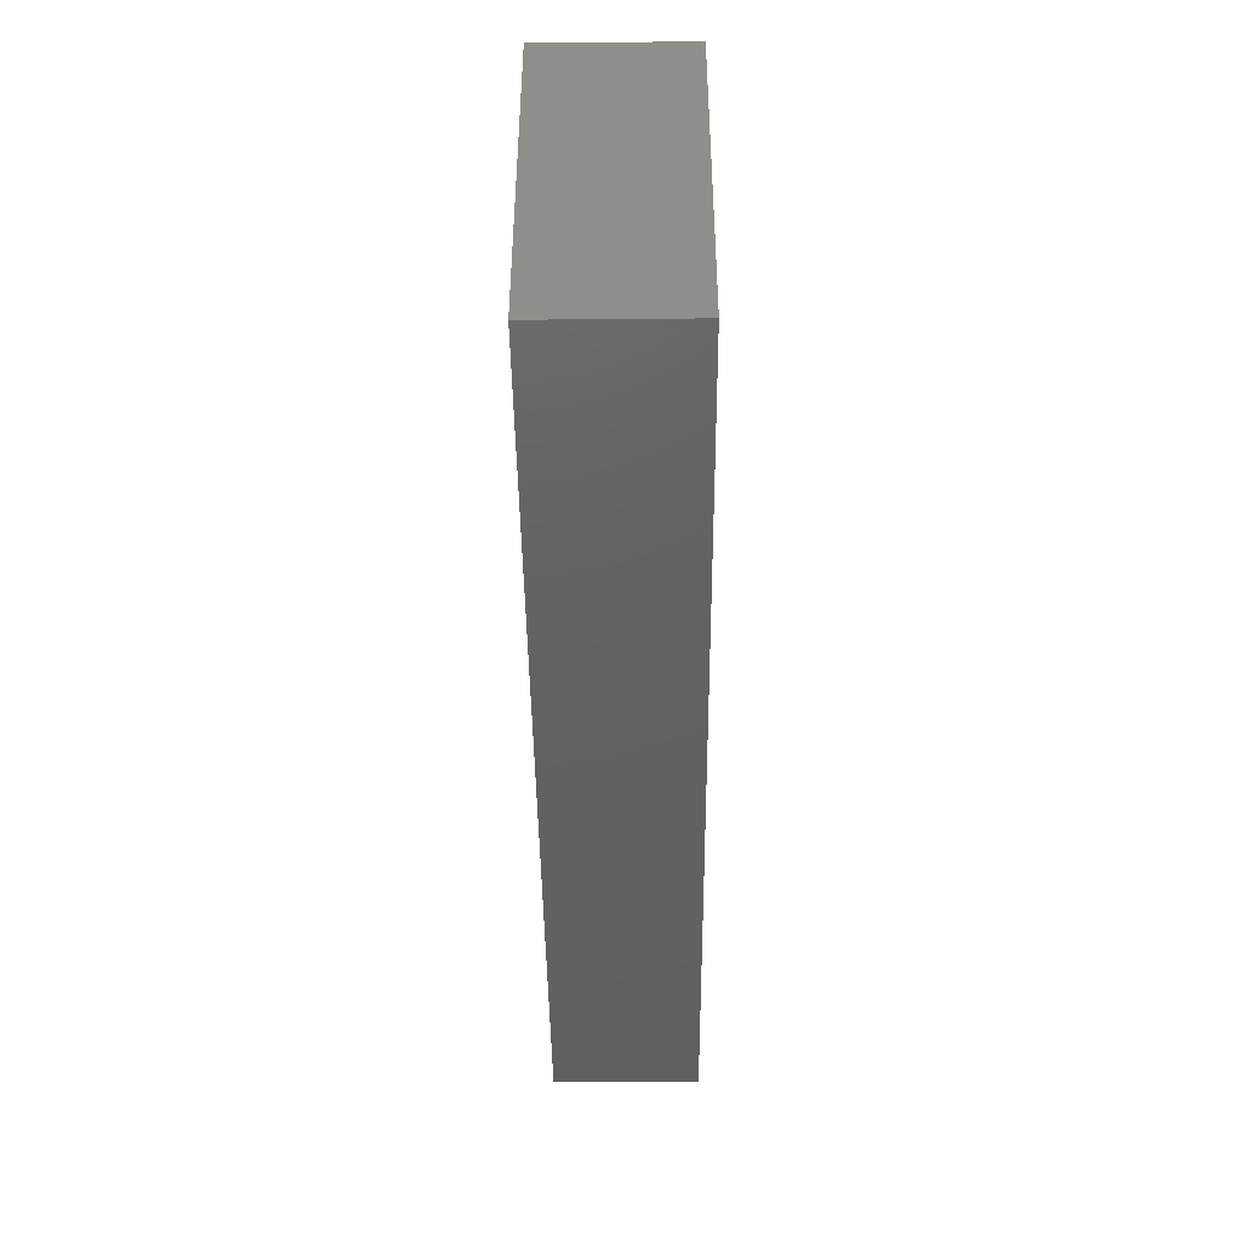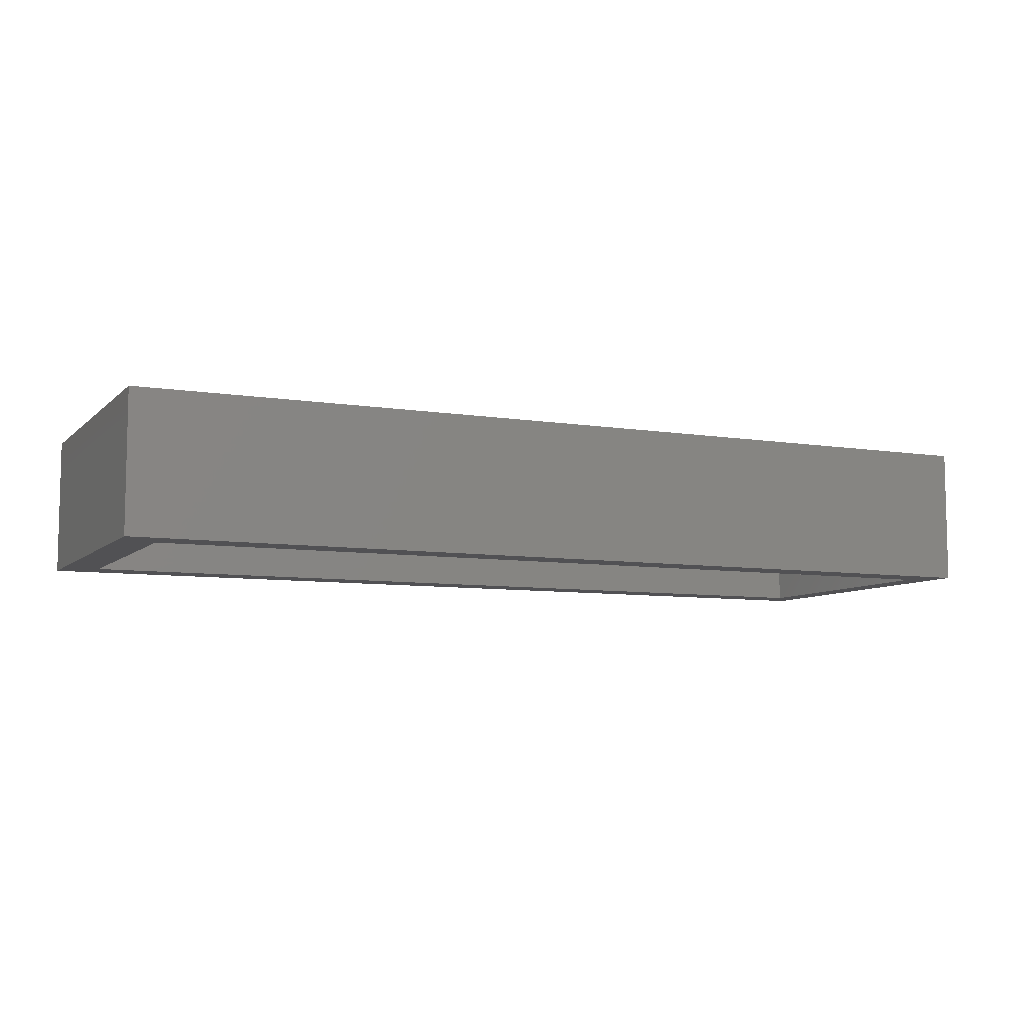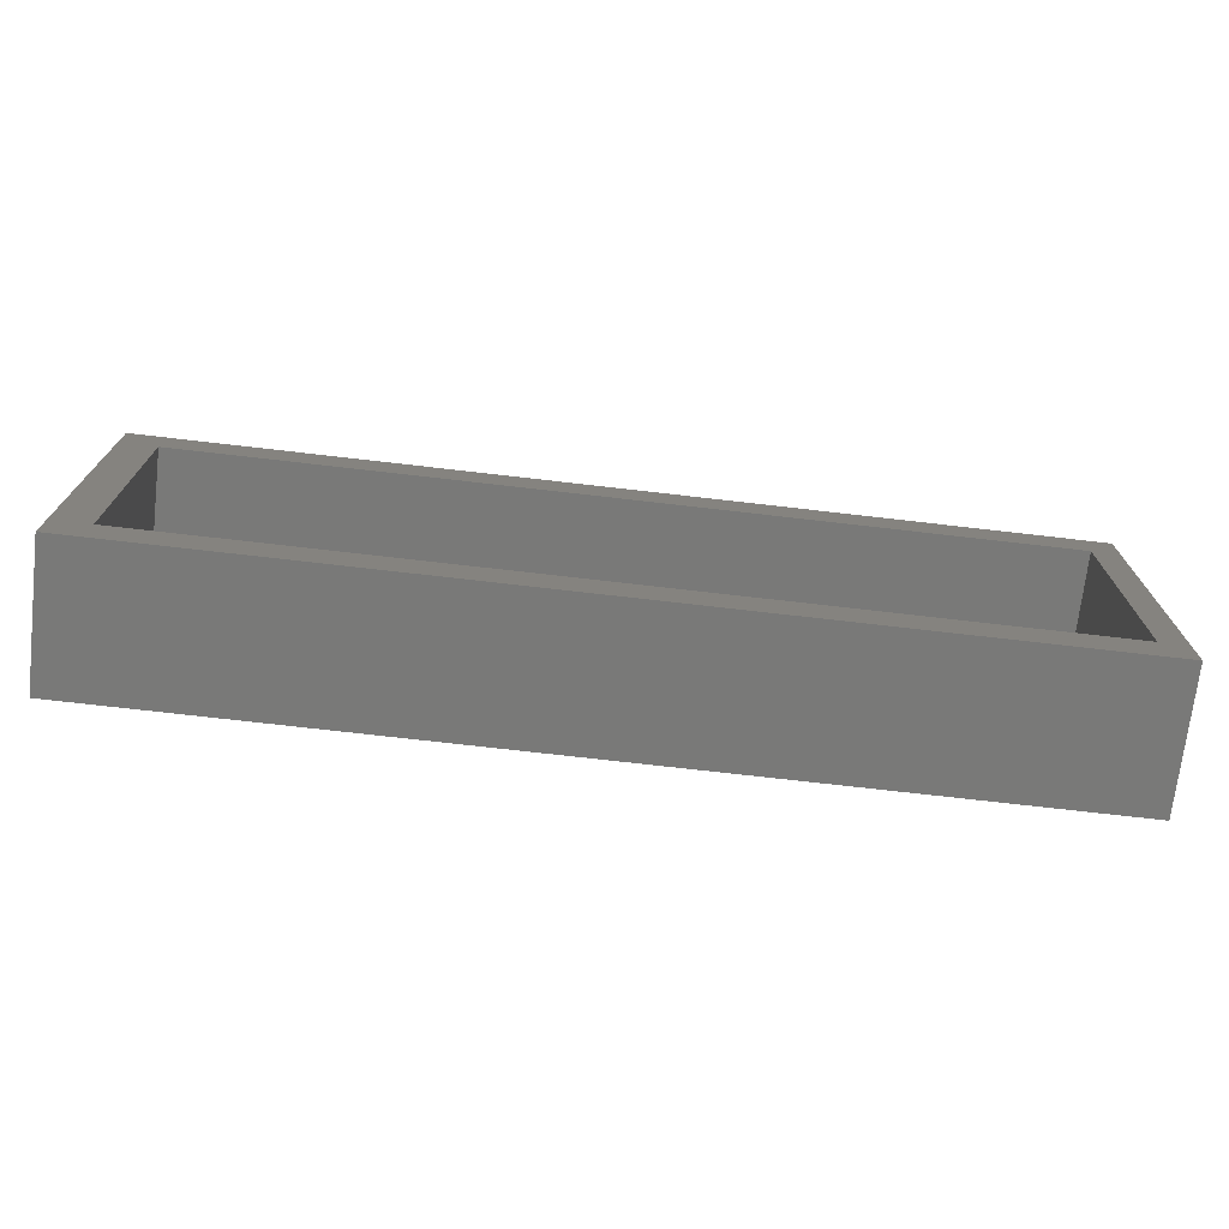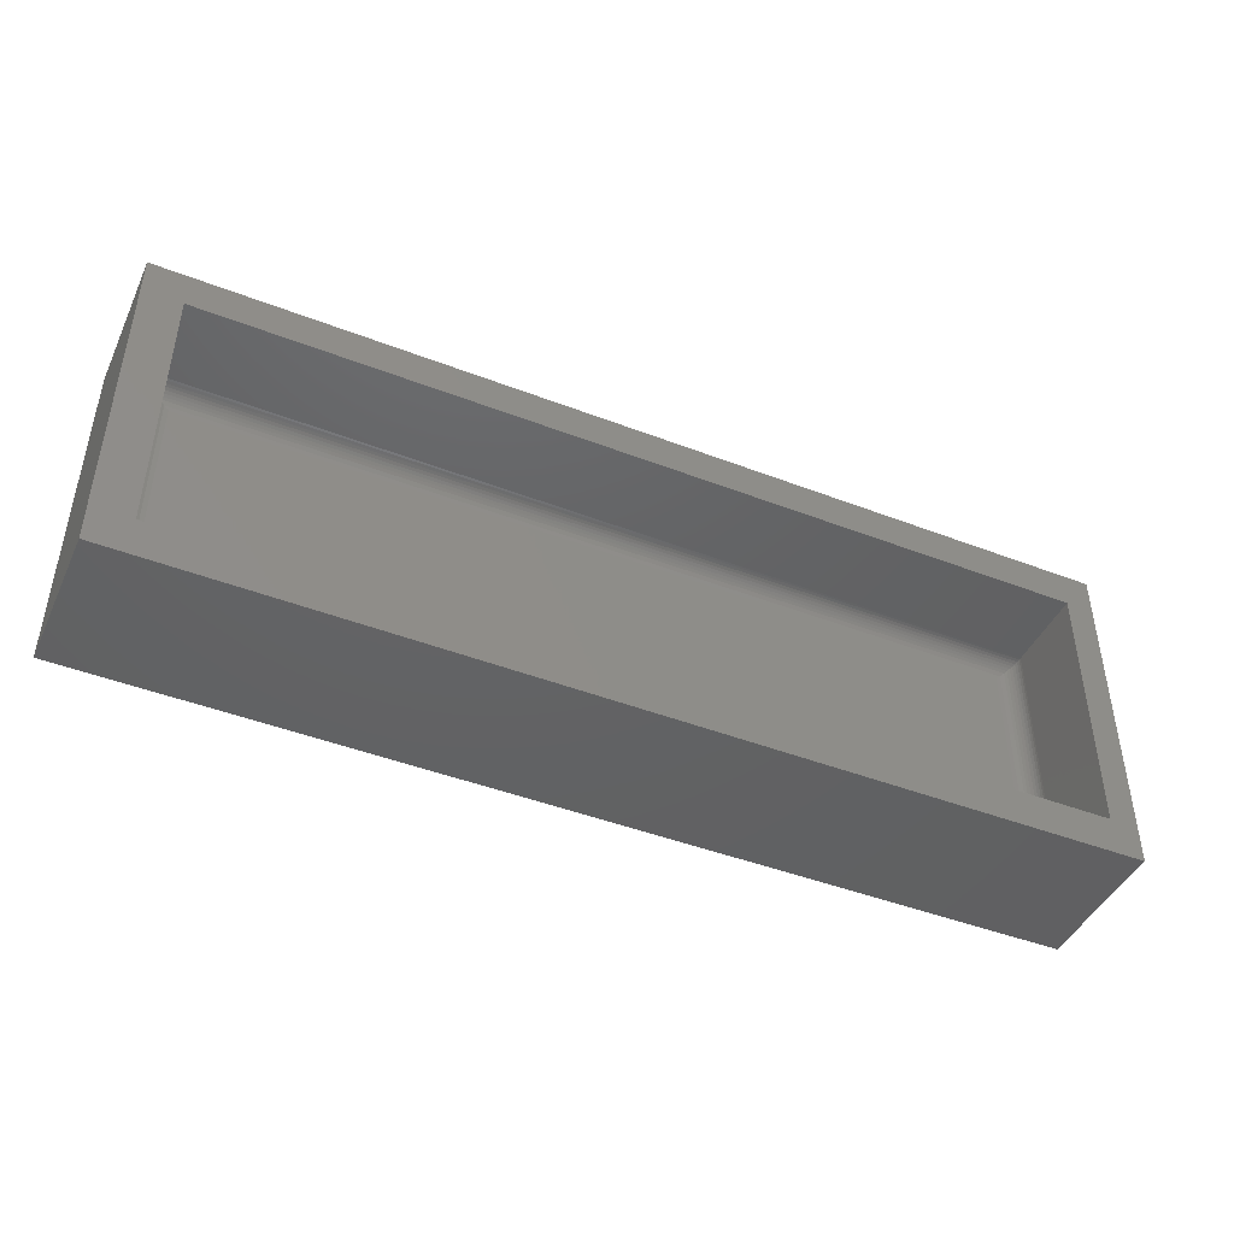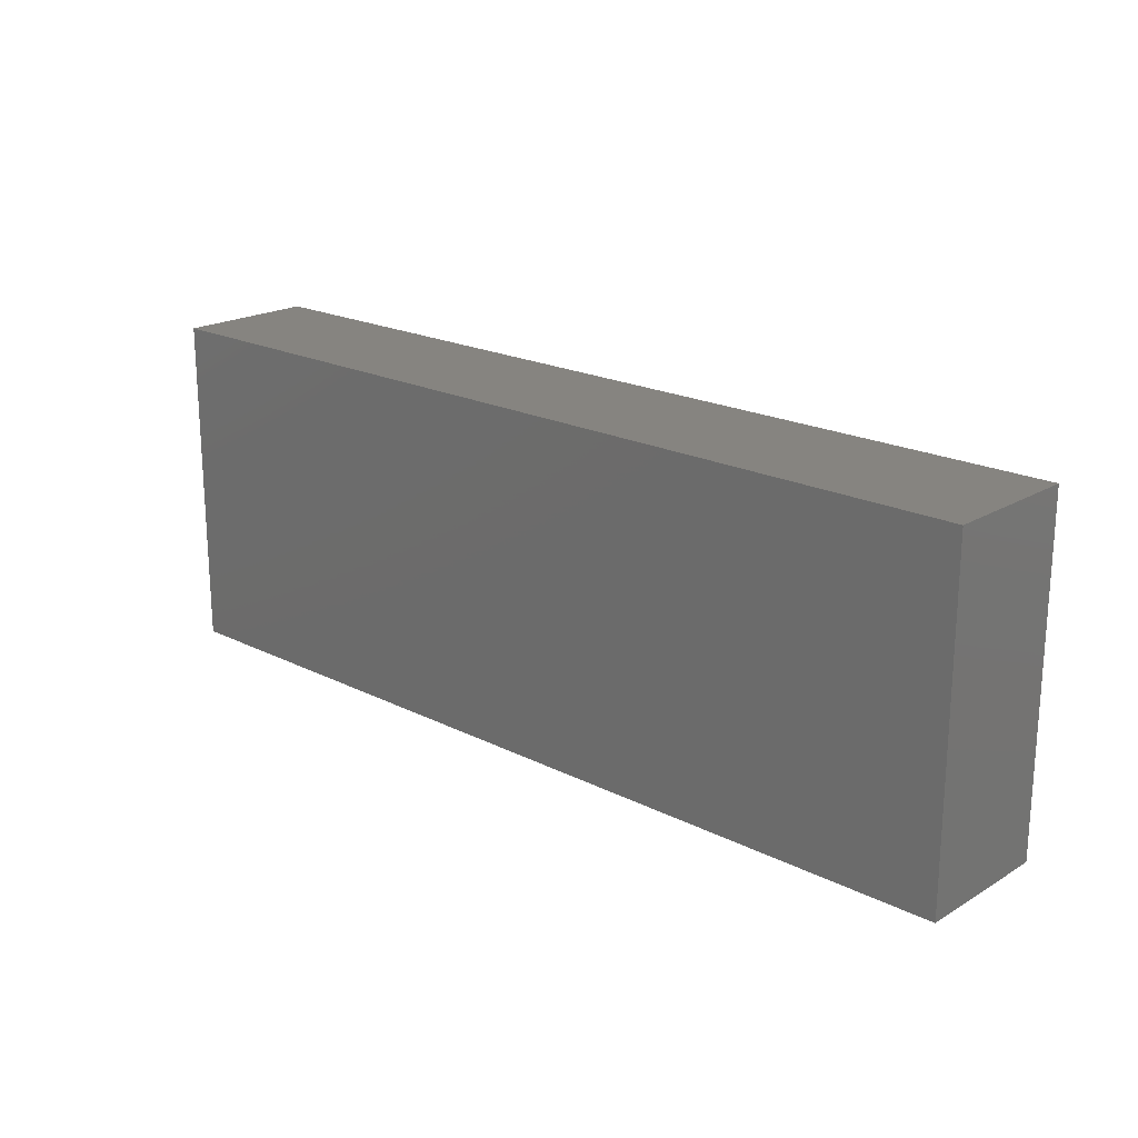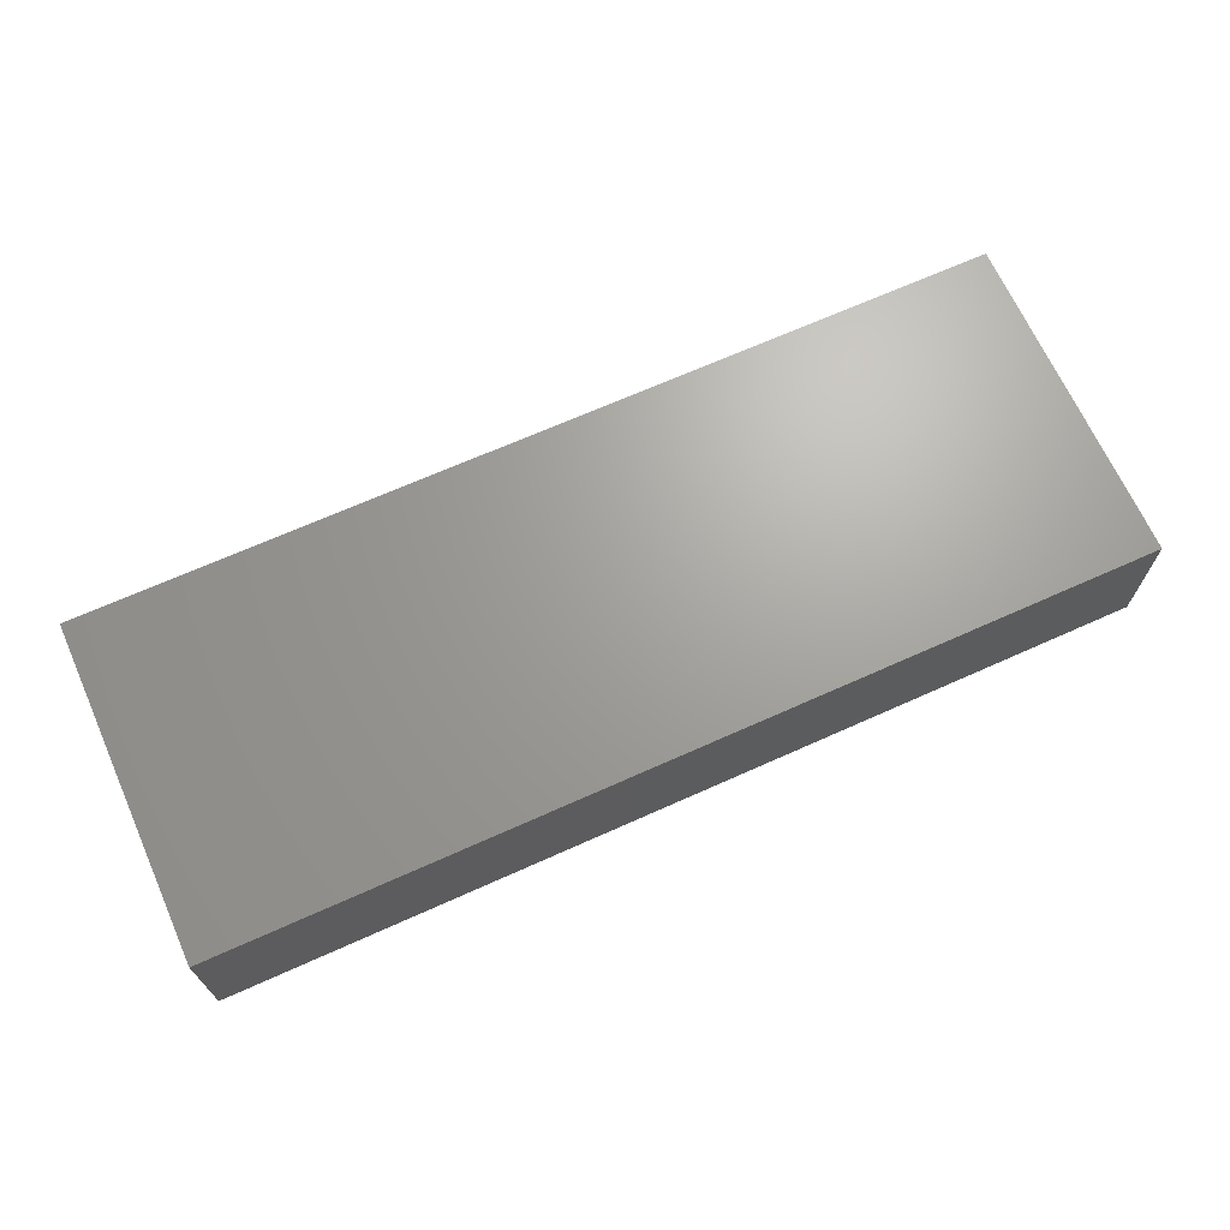
<metadata>
{"format":"stl","ext":"stl","renderer":"f3d","projection":"perspective","resolution":1024,"background":"white","views":[{"elev":-43.8,"azim":90.6,"up":"+Z"},{"elev":-7.8,"azim":-24.6,"up":"+Y"},{"elev":-72.1,"azim":-6.6,"up":"+Z"},{"elev":-44.5,"azim":-24.2,"up":"+Z"},{"elev":20.1,"azim":-137.3,"up":"+Z"},{"elev":68.1,"azim":-24.2,"up":"+Y"}]}
</metadata>
<code>
# stl→obj: 52 verts, 100 faces
v 0.03125 0.08594 0.03125
v 0.7266 0.08594 0.03125
v 0.03125 0.08594 0.2218
v 0.7266 0.08594 0.2218
v 0.01562 0.07031 0.2374
v 0.01562 1.385e-17 0.2374
v 0.01562 0.07031 0.01562
v 0.01562 0 0.01562
v 0.7422 0.07031 0.2374
v 0.7422 5.922e-17 0.2374
v 0.7422 0.07031 0.01562
v 0.7422 4.537e-17 0.01562
v 0.7302 0.0855 0.2255
v 0.02758 0.0855 0.2255
v 0.02406 0.08419 0.229
v 0.7338 0.08419 0.229
v 0.02194 0.08286 0.2311
v 0.7359 0.08286 0.2311
v 0.02004 0.0812 0.233
v 0.7378 0.0812 0.233
v 0.01844 0.07925 0.2346
v 0.7394 0.07925 0.2346
v 0.01716 0.07707 0.2359
v 0.7407 0.07707 0.2359
v 0.7416 0.07471 0.2368
v 0.01626 0.07471 0.2368
v 0.7421 0.07224 0.2373
v 0.01574 0.07224 0.2373
v 0.7302 0.0855 0.02758
v 0.7338 0.08419 0.02406
v 0.7359 0.08286 0.02194
v 0.7378 0.0812 0.02004
v 0.7394 0.07925 0.01844
v 0.7407 0.07707 0.01716
v 0.7416 0.07471 0.01626
v 0.7421 0.07224 0.01574
v 0.02758 0.0855 0.02758
v 0.02406 0.08419 0.02406
v 0.02194 0.08286 0.02194
v 0.02004 0.0812 0.02004
v 0.01844 0.07925 0.01844
v 0.01716 0.07707 0.01716
v 0.01626 0.07471 0.01626
v 0.01574 0.07224 0.01574
v 0.7656 0 -0.01562
v -0.01562 0 -0.01562
v -0.01562 0 0.2683
v 0.7656 0 0.2683
v -0.01562 0.1172 -0.01562
v 0.7656 0.1172 -0.01562
v 0.7656 0.1172 0.2683
v -0.01562 0.1172 0.2683
f 1 2 3
f 3 2 4
f 5 6 7
f 7 6 8
f 9 10 5
f 5 10 6
f 11 12 9
f 9 12 10
f 7 8 11
f 11 8 12
f 13 14 4
f 14 3 4
f 15 14 13
f 16 15 13
f 17 15 16
f 18 17 16
f 19 17 18
f 20 19 18
f 21 19 20
f 22 21 20
f 23 21 22
f 22 24 23
f 23 24 25
f 23 25 26
f 26 25 27
f 26 27 28
f 28 27 9
f 28 9 5
f 29 13 2
f 13 4 2
f 16 13 29
f 30 16 29
f 18 16 30
f 31 18 30
f 20 18 31
f 32 20 31
f 22 20 32
f 33 22 32
f 24 22 33
f 33 34 24
f 24 34 35
f 24 35 25
f 25 35 36
f 25 36 27
f 27 36 11
f 27 11 9
f 37 29 1
f 29 2 1
f 30 29 37
f 38 30 37
f 31 30 38
f 39 31 38
f 32 31 39
f 40 32 39
f 33 32 40
f 41 33 40
f 34 33 41
f 41 42 34
f 34 42 43
f 34 43 35
f 35 43 44
f 35 44 36
f 36 44 7
f 36 7 11
f 14 37 3
f 37 1 3
f 38 37 14
f 15 38 14
f 39 38 15
f 17 39 15
f 40 39 17
f 19 40 17
f 41 40 19
f 21 41 19
f 42 41 21
f 21 23 42
f 42 23 26
f 42 26 43
f 43 26 28
f 43 28 44
f 44 28 5
f 44 5 7
f 45 12 46
f 46 12 8
f 46 8 47
f 47 8 6
f 47 6 48
f 48 6 10
f 48 10 45
f 45 10 12
f 49 50 46
f 46 50 45
f 50 51 45
f 45 51 48
f 51 52 48
f 48 52 47
f 52 49 47
f 47 49 46
f 52 51 49
f 49 51 50

</code>
